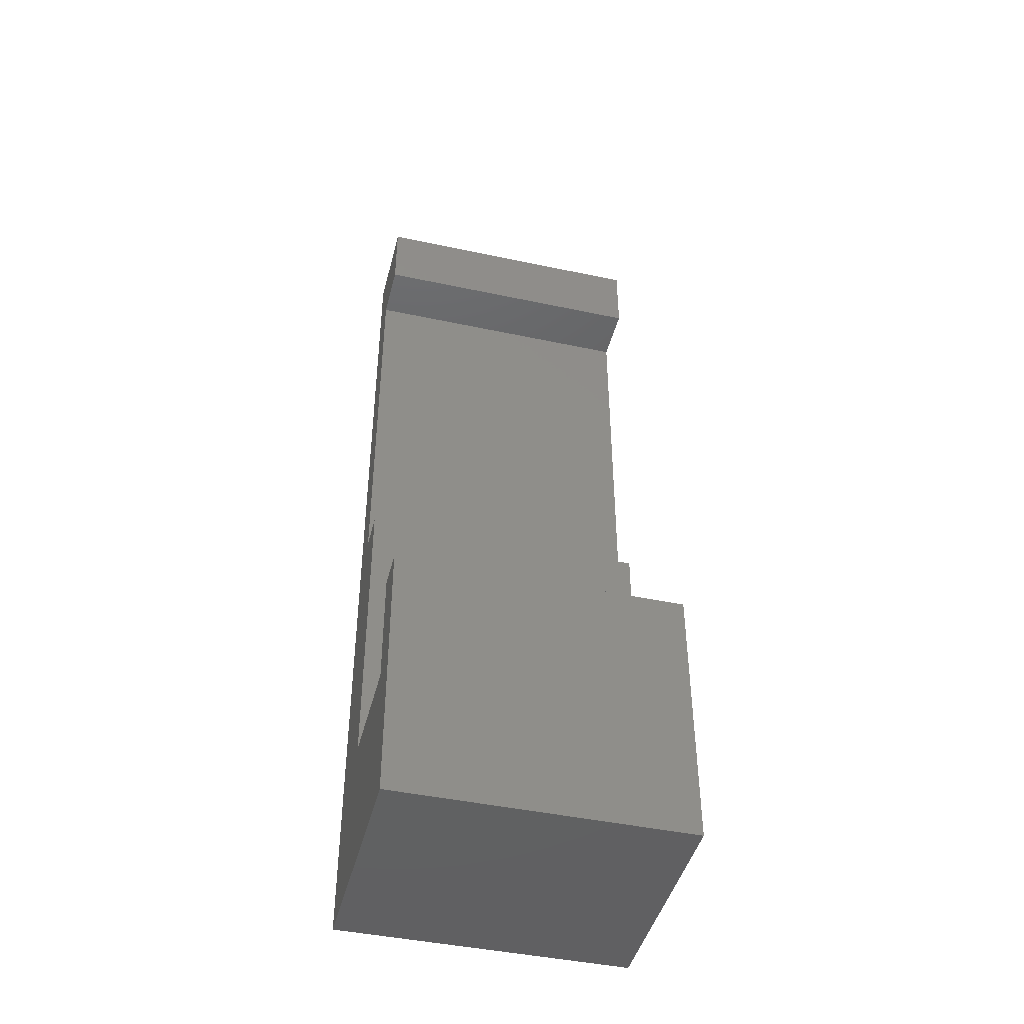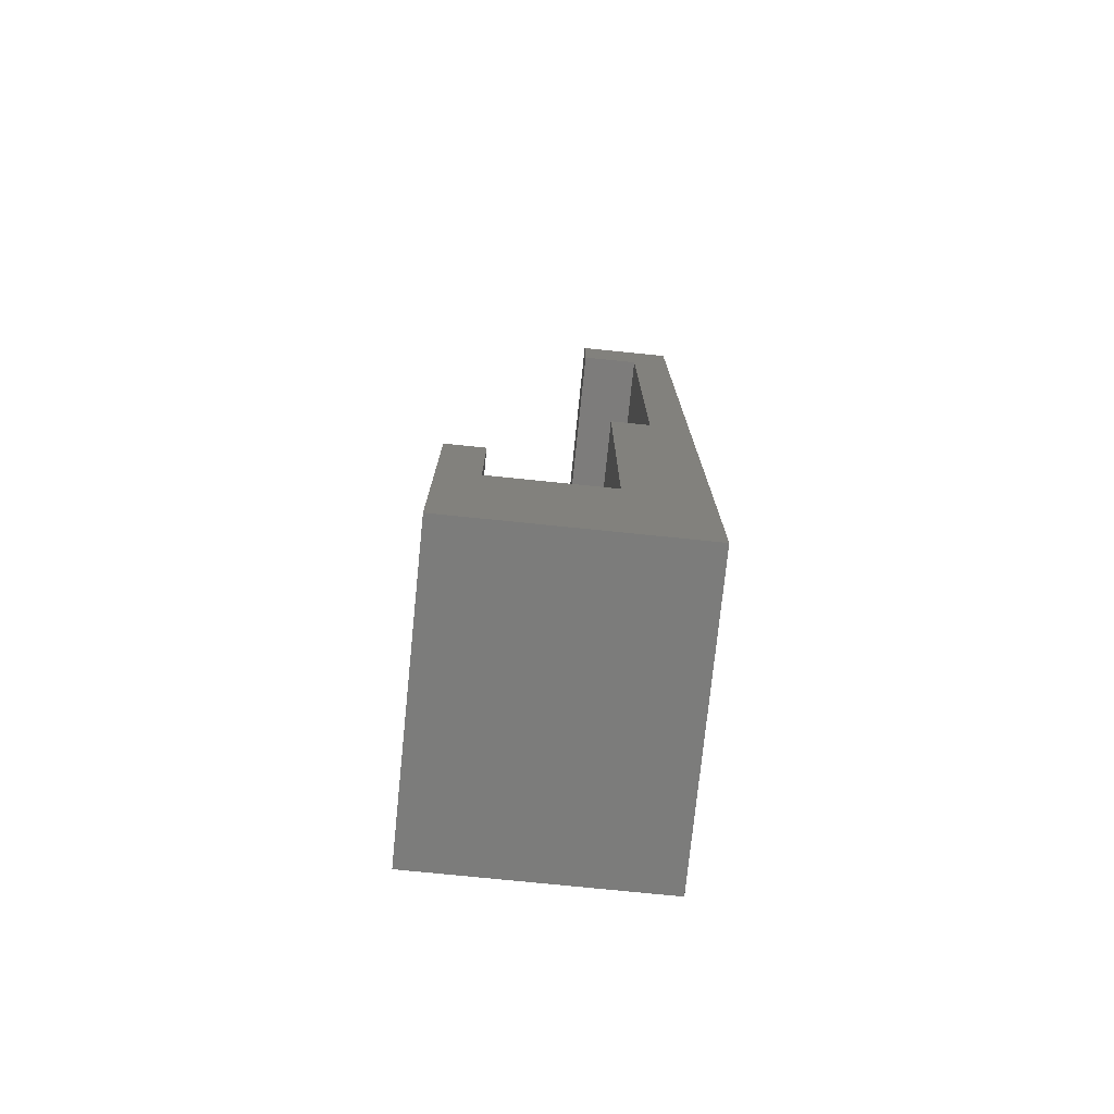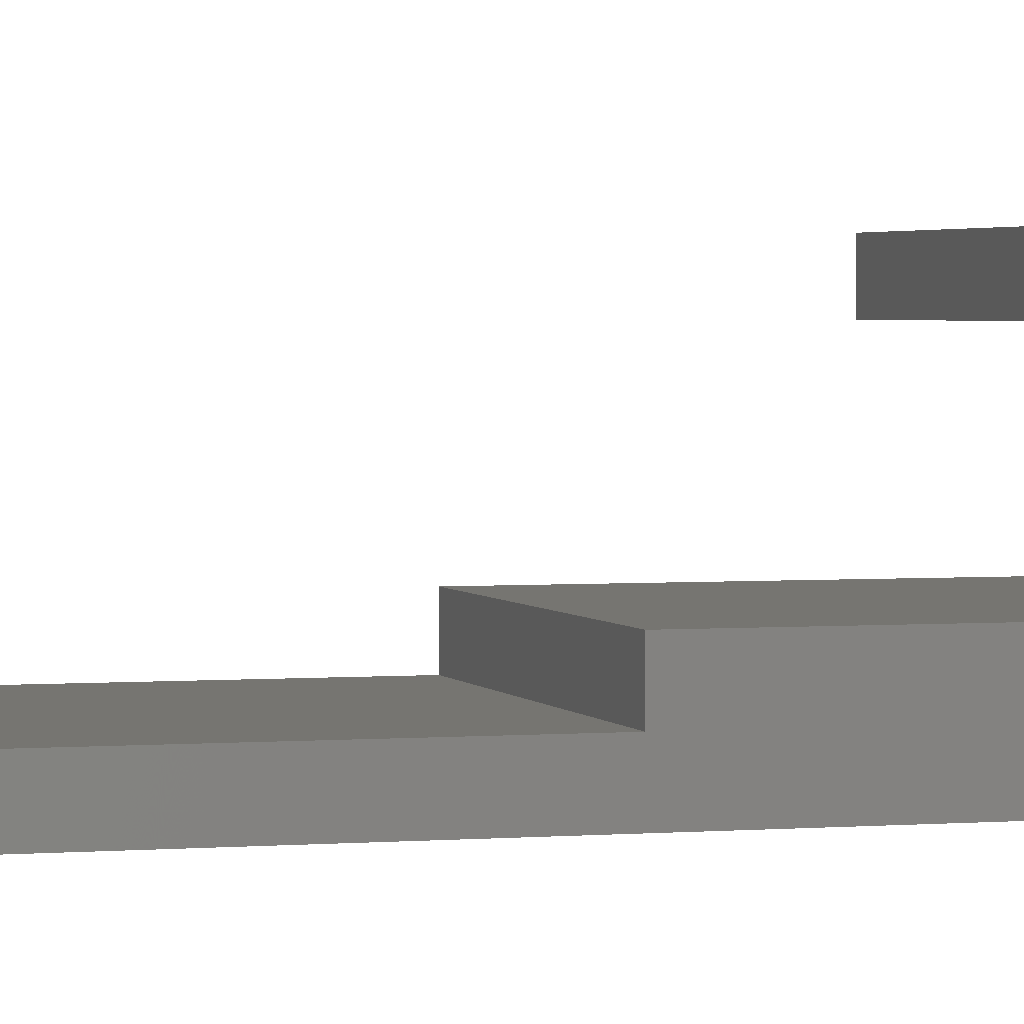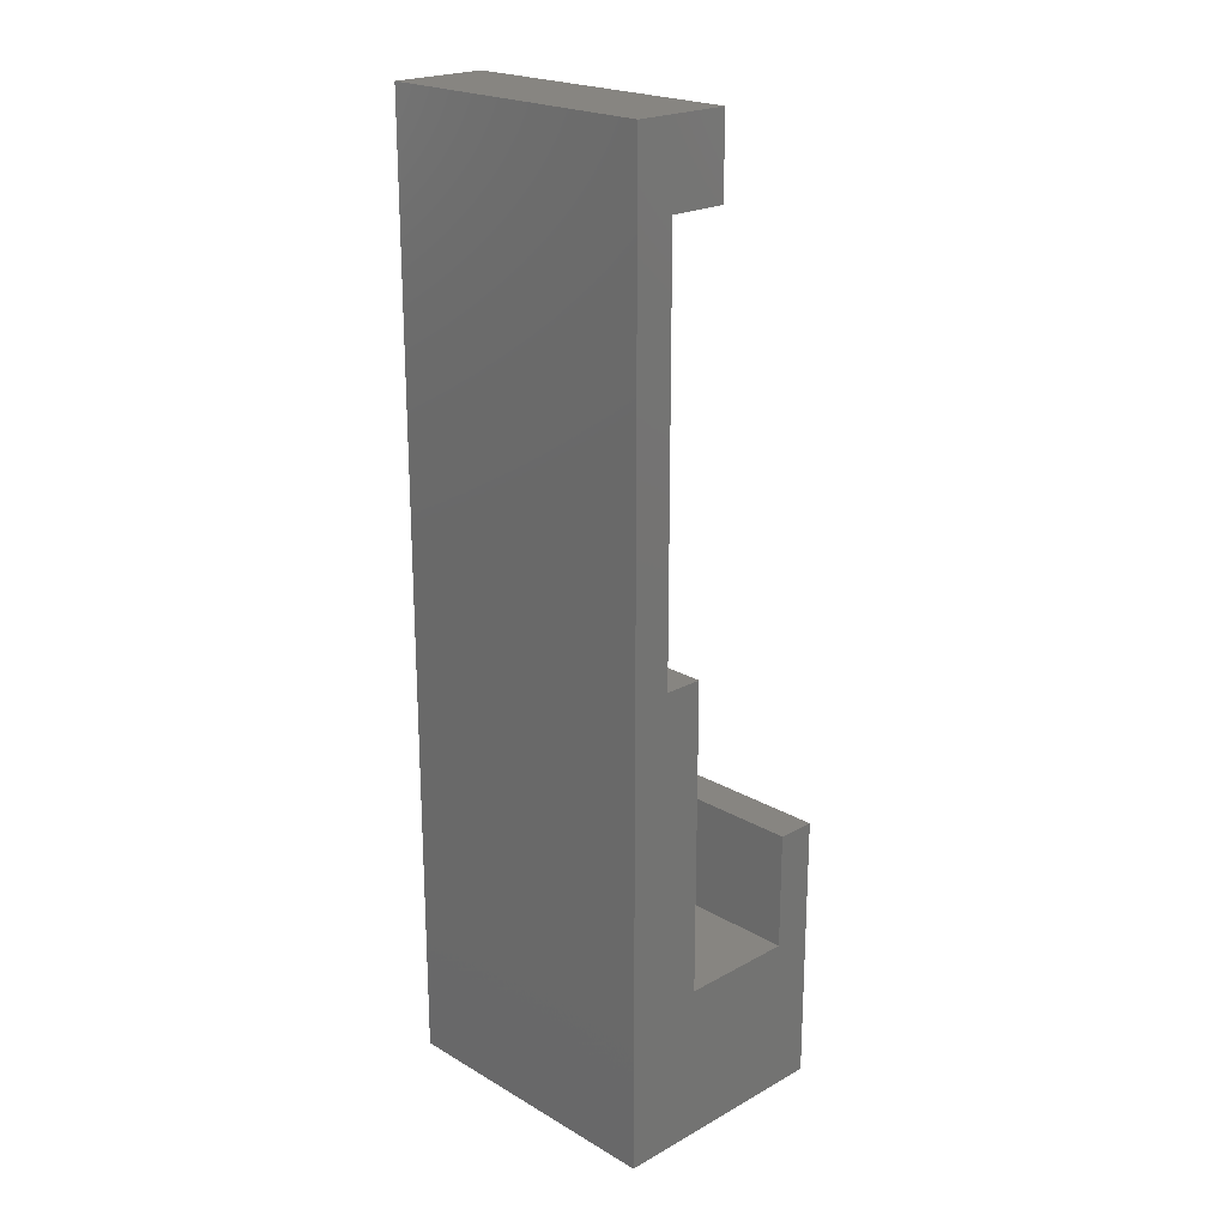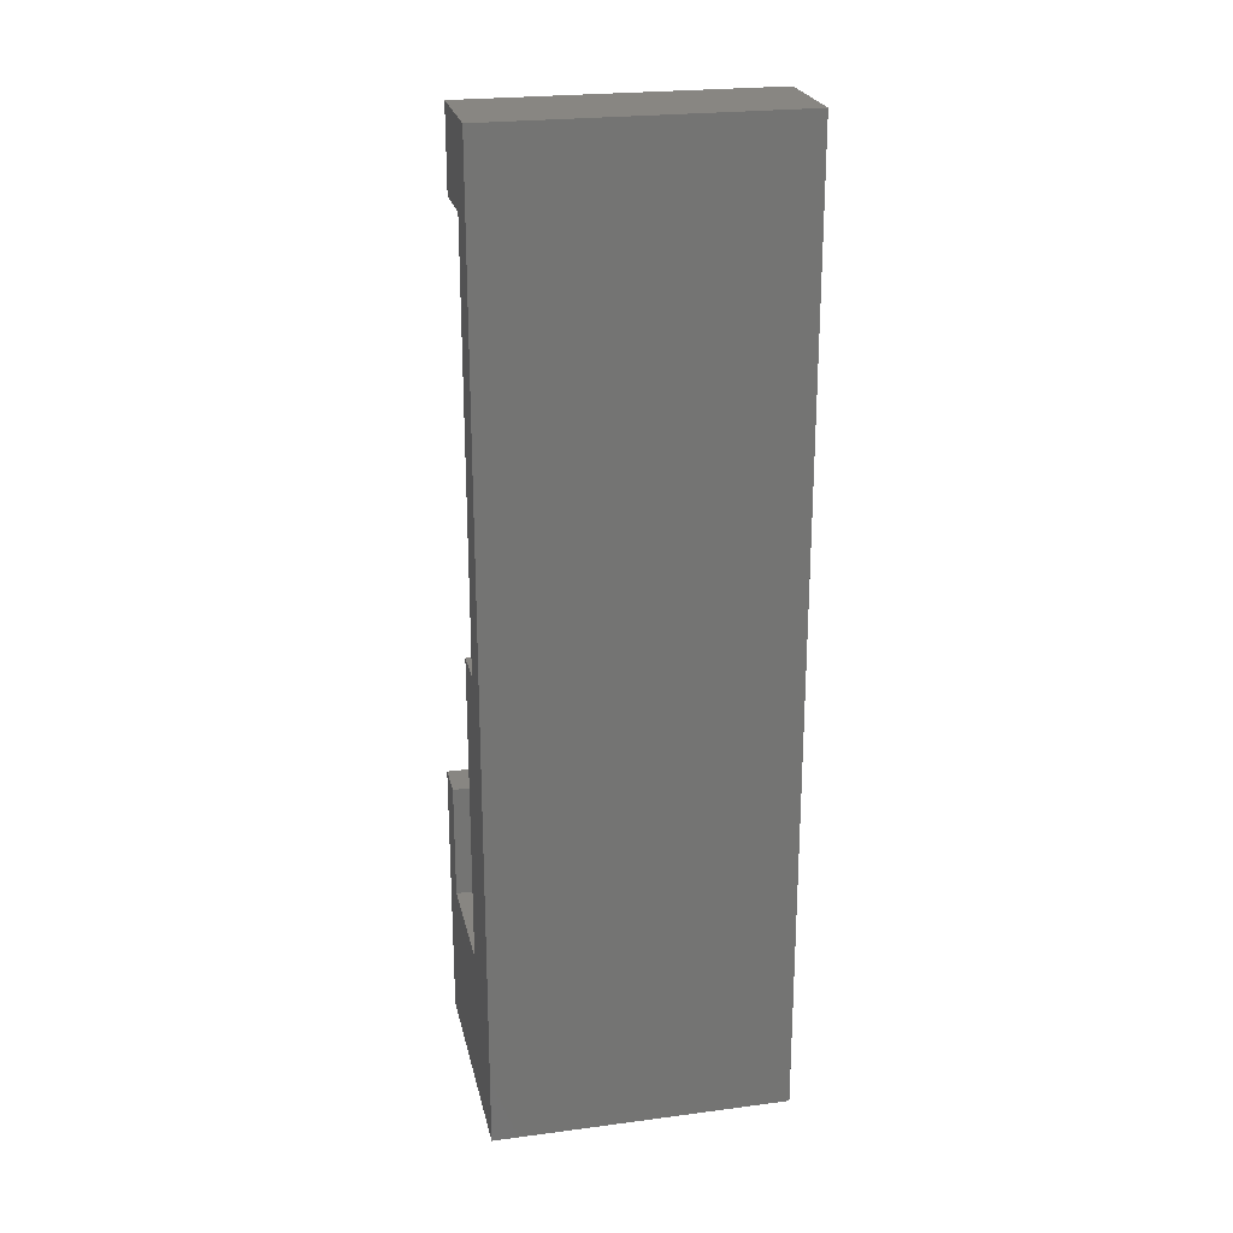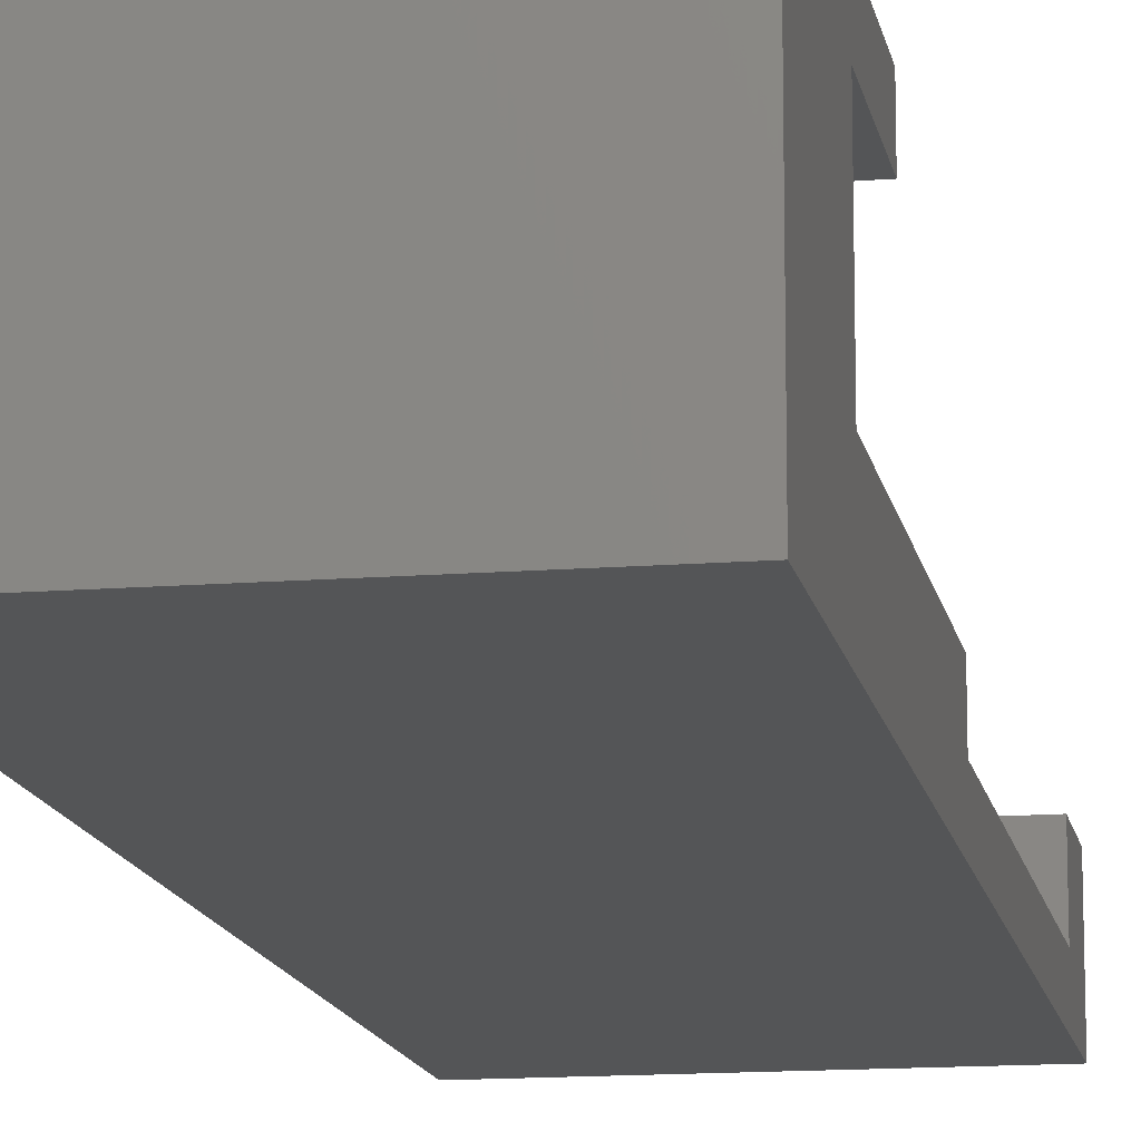
<metadata>
{"format":"stl","ext":"stl","renderer":"f3d","projection":"perspective","resolution":1024,"background":"white","views":[{"elev":-44.3,"azim":-14.0,"up":"+Y"},{"elev":-75.6,"azim":84.2,"up":"+Y"},{"elev":2.5,"azim":-106.5,"up":"+Z"},{"elev":21.7,"azim":-134.3,"up":"+Y"},{"elev":23.9,"azim":167.7,"up":"+Y"},{"elev":-13.6,"azim":10.2,"up":"+Z"}]}
</metadata>
<code>
# stl→obj: 24 verts, 44 faces
v 0.75 0.3 0.6
v 0.75 0 0.5
v 0.75 0.3 0.5
v 0.75 -0.4 0.6
v 0.75 0 0.2
v 0.75 0.8 0.2
v 0.75 0.8 0.1
v 0.75 1.85 0.1
v 0.75 2.05 0.25
v 0.75 1.85 0.25
v 0.75 2.05 0
v 0.75 -0.4 0
v 0 1.85 0.1
v 0 0.8 0.1
v 0 -0.4 0
v 0 2.05 0
v 0 2.05 0.25
v 0 0 0.2
v 0 0.8 0.2
v 0 -0.4 0.6
v 0 1.85 0.25
v 0 0 0.5
v 0 0.3 0.6
v 0 0.3 0.5
f 1 2 3
f 2 4 5
f 4 2 1
f 6 5 7
f 8 9 10
f 9 8 11
f 7 11 8
f 7 12 11
f 5 12 7
f 12 5 4
f 13 7 8
f 7 13 14
f 15 11 12
f 11 15 16
f 16 13 17
f 16 14 13
f 14 18 19
f 20 18 15
f 14 15 18
f 15 14 16
f 17 13 21
f 22 23 24
f 22 20 23
f 18 20 22
f 11 17 9
f 17 11 16
f 17 10 9
f 10 17 21
f 13 10 21
f 10 13 8
f 19 5 6
f 5 19 18
f 7 19 6
f 19 7 14
f 5 22 2
f 22 5 18
f 23 4 1
f 4 23 20
f 15 4 20
f 4 15 12
f 22 3 2
f 3 22 24
f 3 23 1
f 23 3 24

</code>
